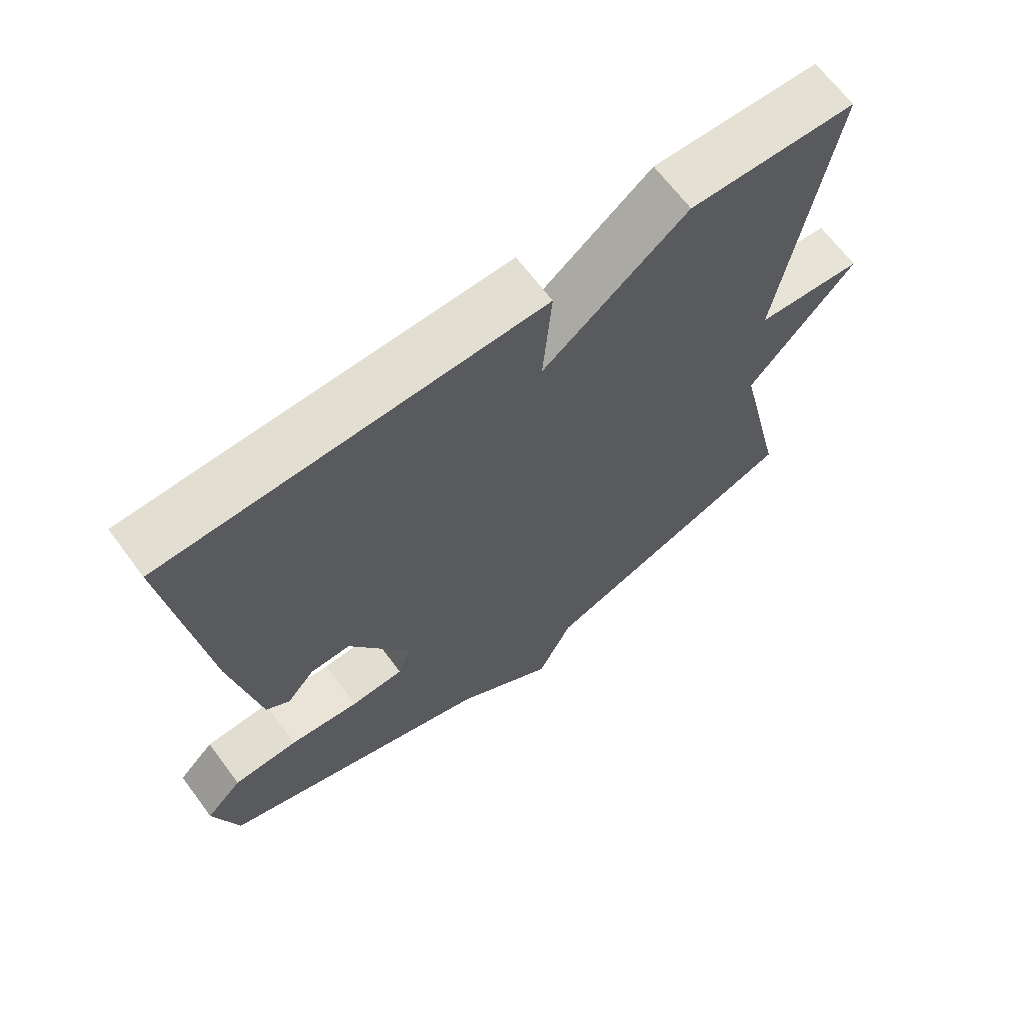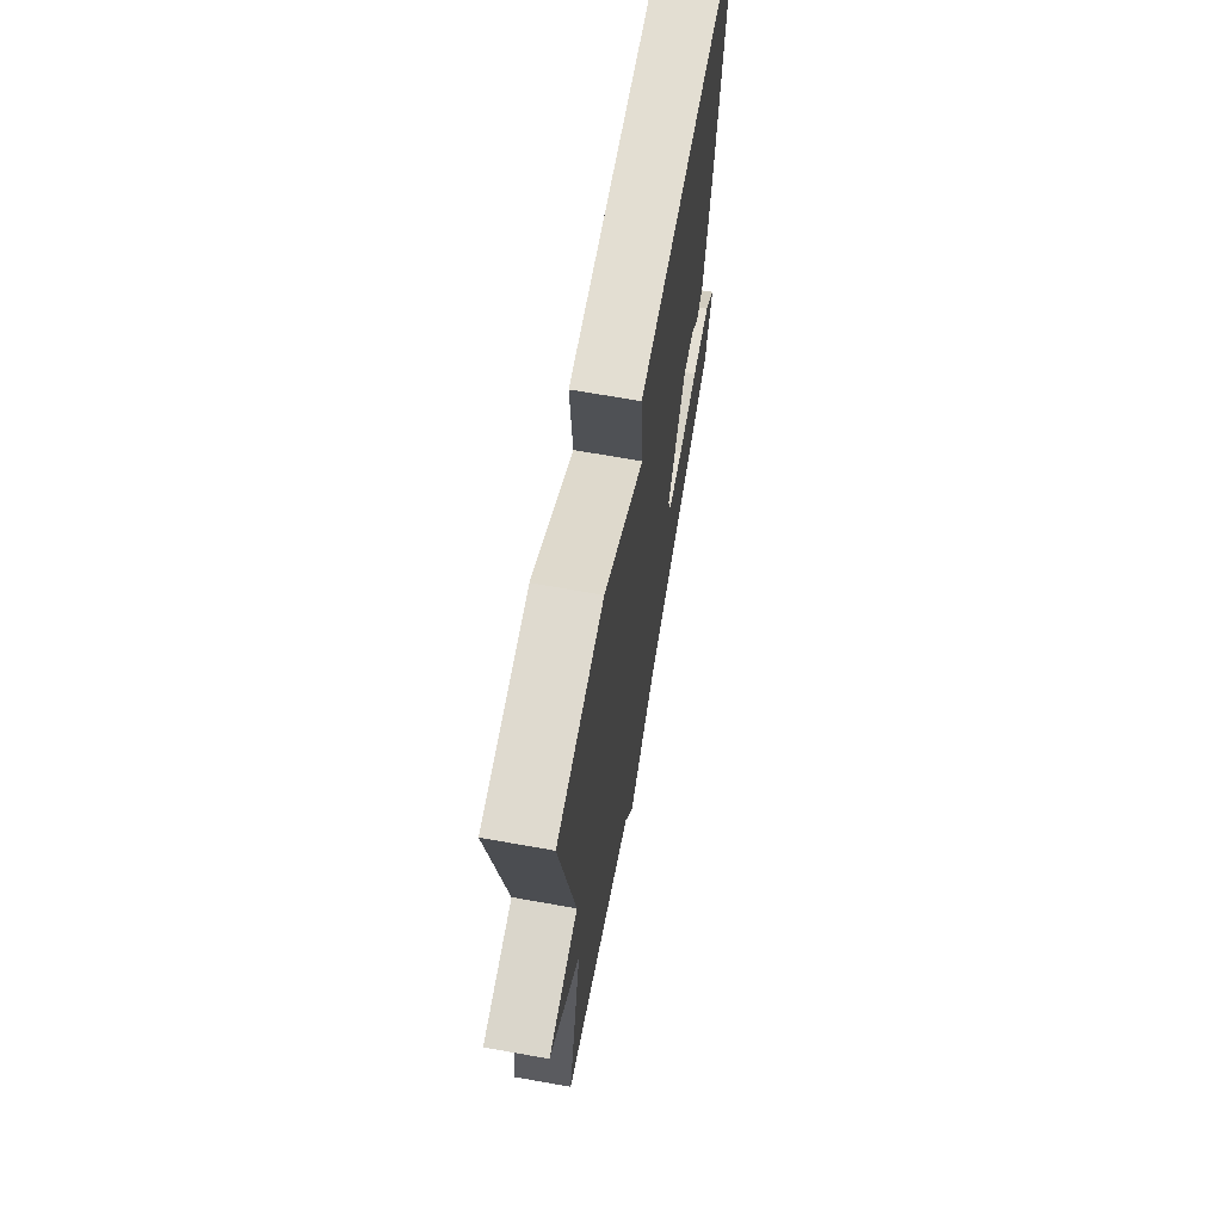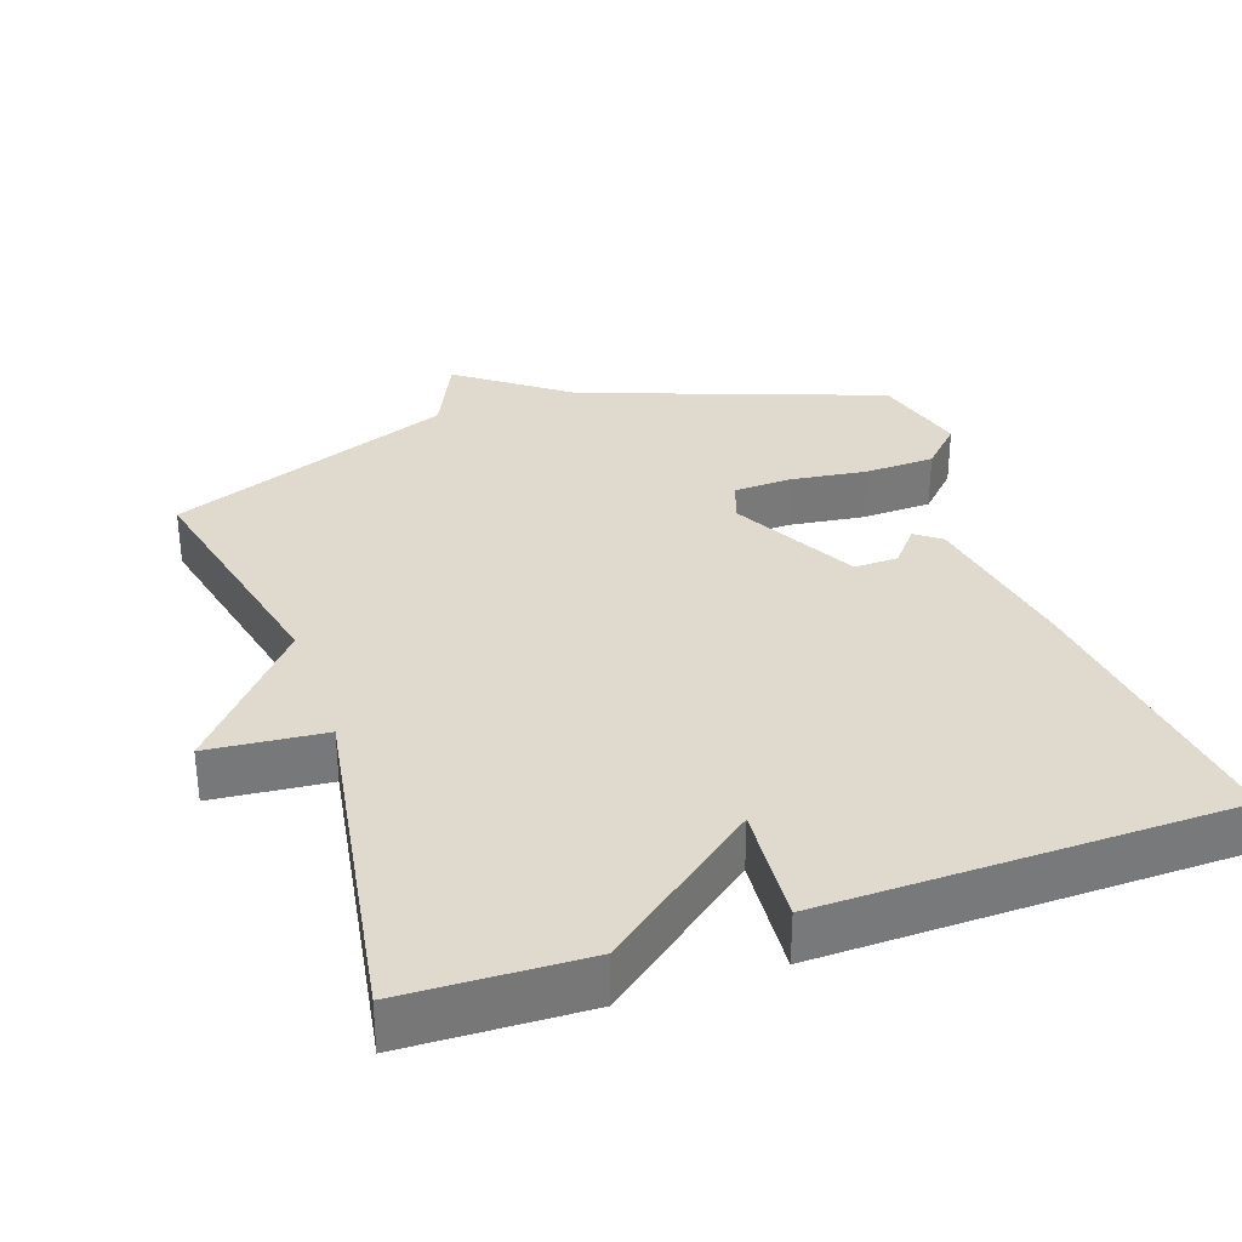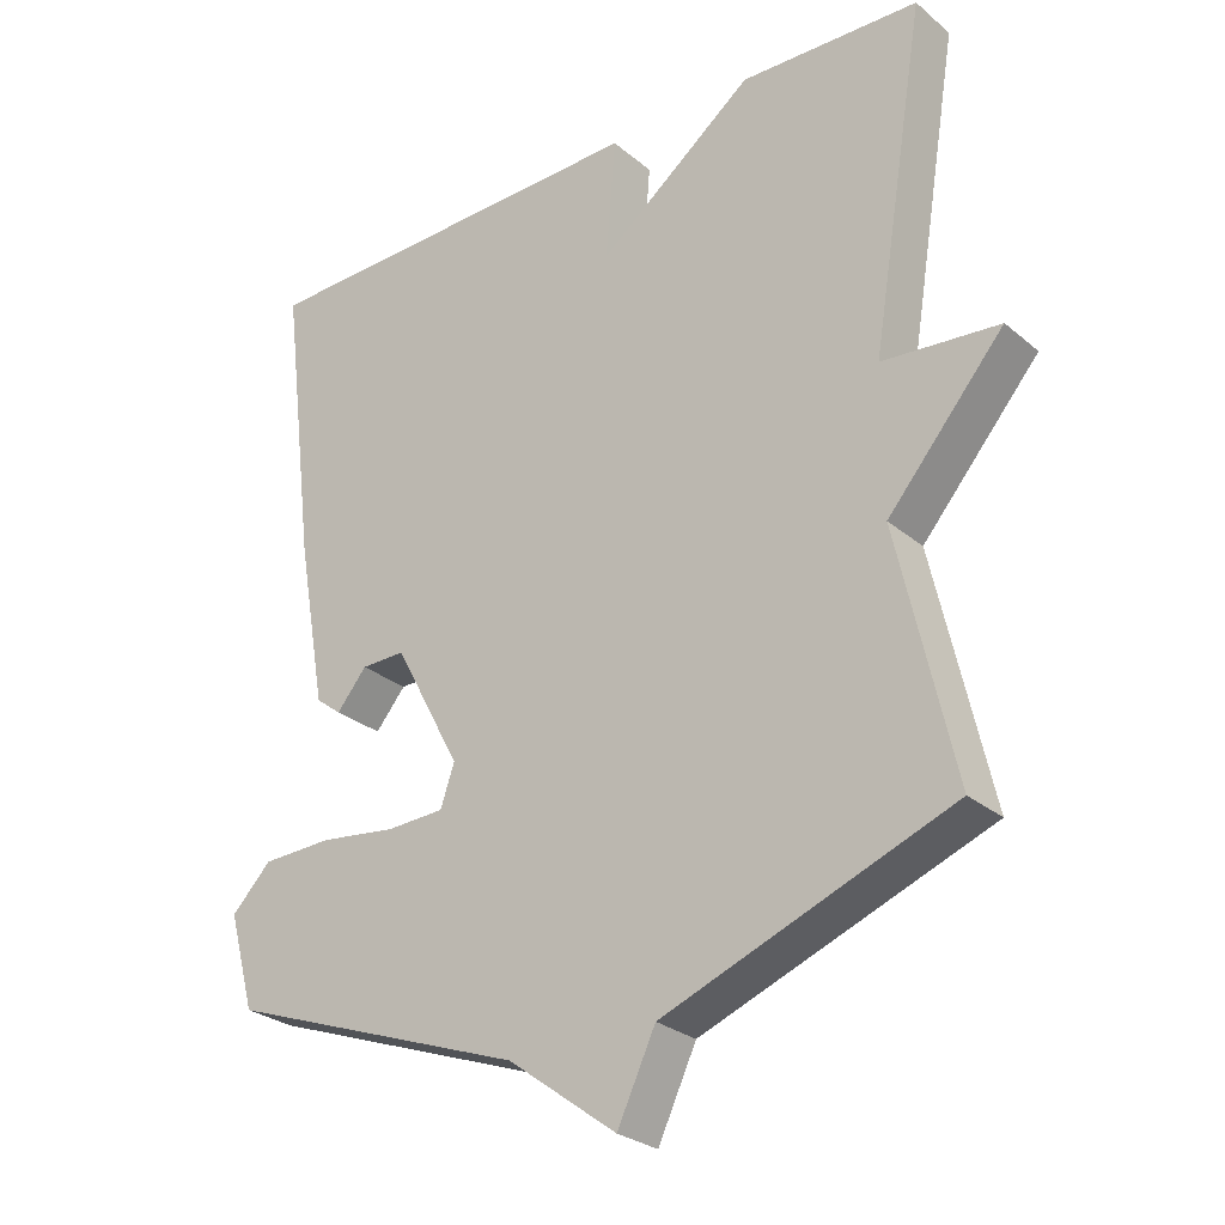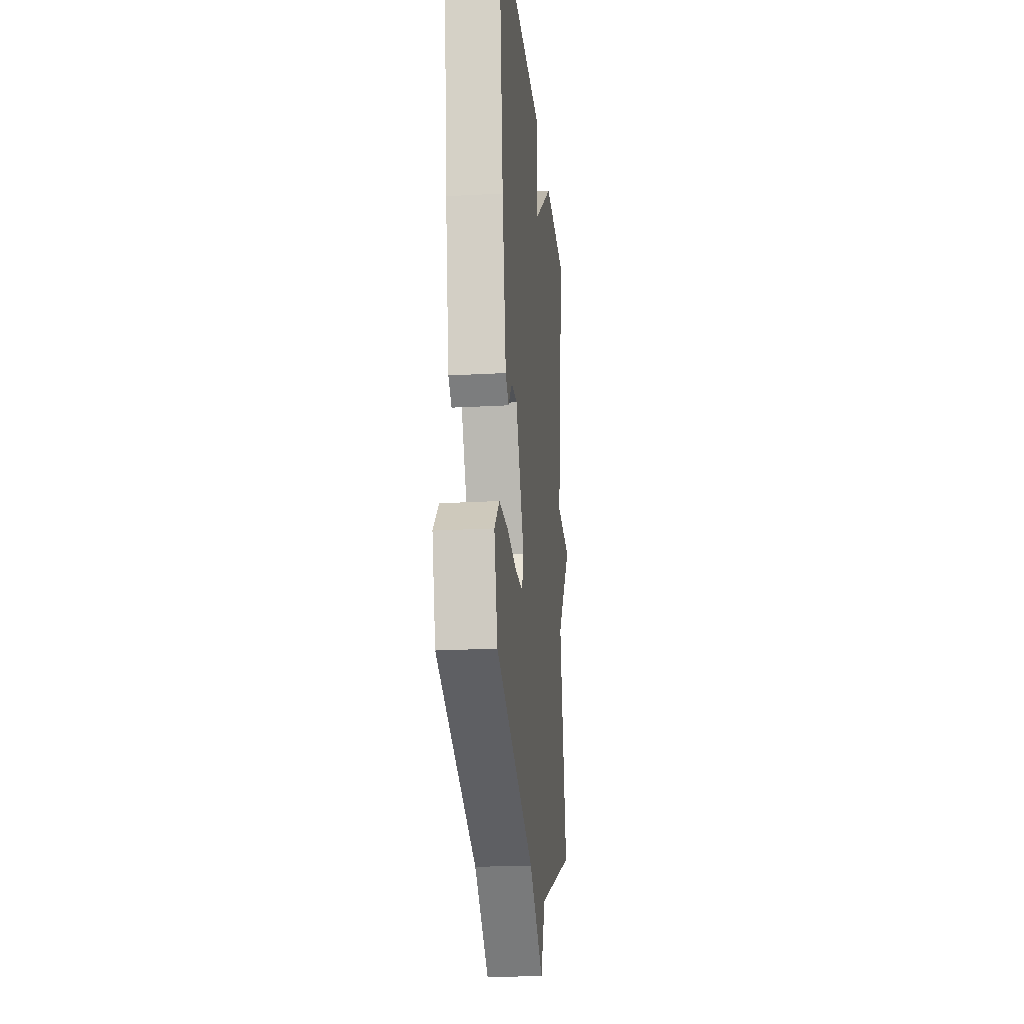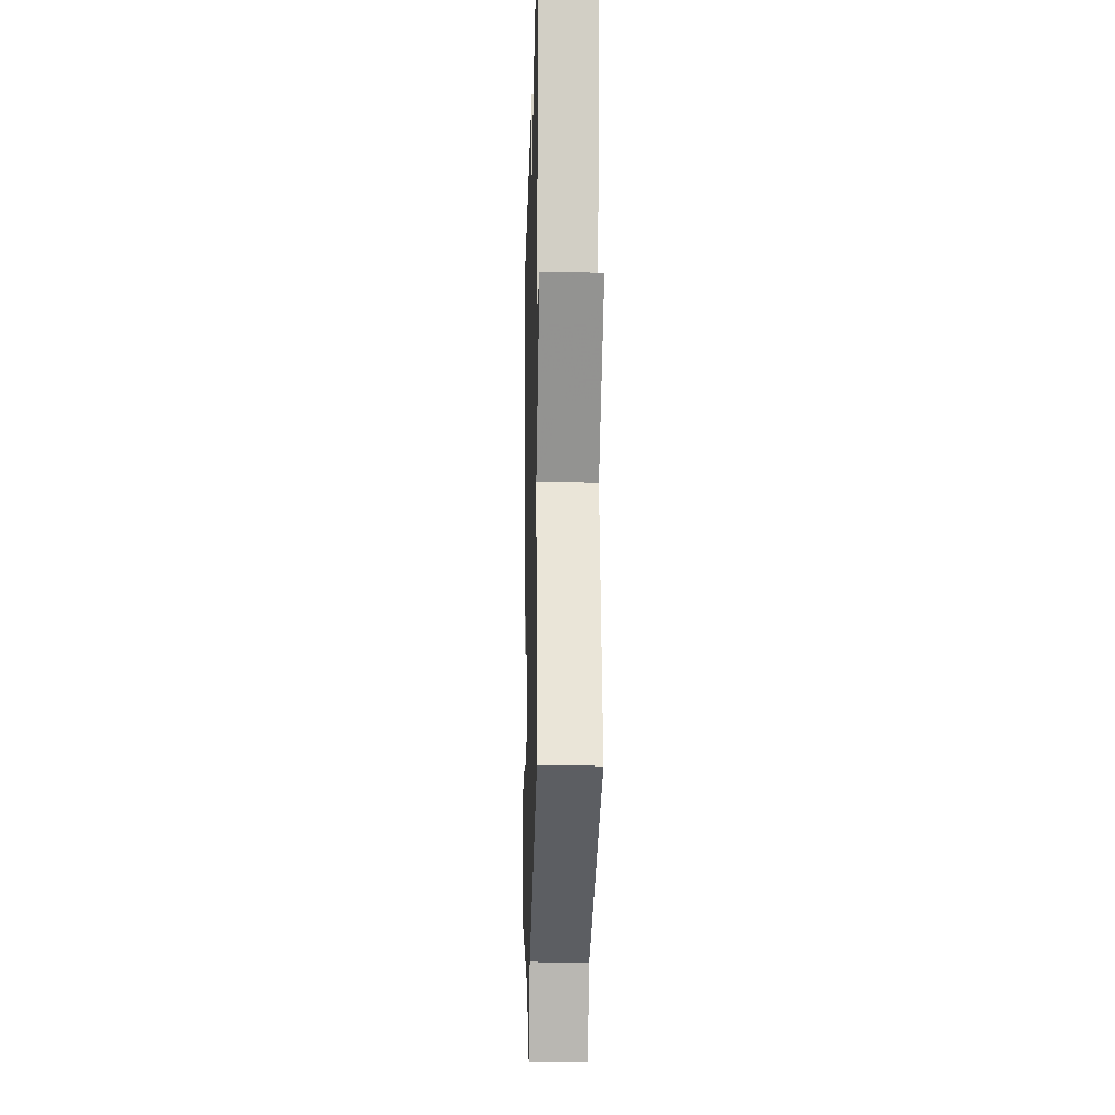
<metadata>
{"format":"obj","ext":"obj","renderer":"f3d","projection":"perspective","resolution":1024,"background":"white","views":[{"elev":67.0,"azim":143.2,"up":"+Z"},{"elev":68.5,"azim":-79.9,"up":"+Z"},{"elev":32.9,"azim":-19.1,"up":"+Y"},{"elev":-27.7,"azim":-141.4,"up":"+Z"},{"elev":-21.9,"azim":95.6,"up":"+Z"},{"elev":-17.1,"azim":-91.6,"up":"+Z"}]}
</metadata>
<code>
v -0.5 0.07 0.5
v -0.255 0.07 0.509
v -0.042 0.07 0.345
v -0.055 0.07 0.509
v 0.5 0.07 0.5
v 0.451 0.07 0.106
v 0.411 0.07 -0.119
v 0.376 0.07 -0.146
v 0.335 0.07 -0.097
v 0.275 0.07 -0.096
v 0.184 0.07 -0.267
v 0.203 0.07 -0.323
v 0.282 0.07 -0.326
v 0.386 0.07 -0.312
v 0.482 0.07 -0.315
v 0.536 0.07 -0.37
v 0.5 0.07 -0.5
v 0.091 0.07 -0.649
v -0.057 0.07 -0.759
v -0.109 0.07 -0.649
v -0.5 0.07 -0.5
v -0.424 0.07 -0.161
v -0.583 0.07 0.024
v -0.424 0.07 0.039
v -0.5 0 0.5
v -0.255 0 0.509
v -0.042 0 0.345
v -0.055 0 0.509
v 0.5 0 0.5
v 0.451 0 0.106
v 0.411 0 -0.119
v 0.376 0 -0.146
v 0.335 0 -0.097
v 0.275 0 -0.096
v 0.184 0 -0.267
v 0.203 0 -0.323
v 0.282 0 -0.326
v 0.386 0 -0.312
v 0.482 0 -0.315
v 0.536 0 -0.37
v 0.5 0 -0.5
v 0.091 0 -0.649
v -0.057 0 -0.759
v -0.109 0 -0.649
v -0.5 0 -0.5
v -0.424 0 -0.161
v -0.583 0 0.024
v -0.424 0 0.039
f 22 23 24
f 20 21 22
f 20 22 24
f 1 2 3
f 24 1 3
f 20 24 3
f 19 20 3
f 18 19 3
f 16 17 18
f 15 16 18
f 14 15 18
f 13 14 18
f 12 13 18
f 11 12 18 3
f 7 8 9
f 6 7 9
f 5 6 9
f 4 5 9
f 4 9 10
f 3 4 10 11
f 48 47 46
f 46 45 44
f 48 46 44
f 27 26 25
f 27 25 48
f 27 48 44
f 27 44 43
f 27 43 42
f 42 41 40
f 42 40 39
f 42 39 38
f 42 38 37
f 42 37 36
f 27 42 36 35
f 33 32 31
f 33 31 30
f 33 30 29
f 33 29 28
f 34 33 28
f 35 34 28 27
f 1 25 26 2
f 2 26 27 3
f 3 27 28 4
f 4 28 29 5
f 5 29 30 6
f 6 30 31 7
f 7 31 32 8
f 8 32 33 9
f 9 33 34 10
f 10 34 35 11
f 11 35 36 12
f 12 36 37 13
f 13 37 38 14
f 14 38 39 15
f 15 39 40 16
f 16 40 41 17
f 17 41 42 18
f 18 42 43 19
f 19 43 44 20
f 20 44 45 21
f 21 45 46 22
f 22 46 47 23
f 23 47 48 24
f 24 48 25 1

</code>
